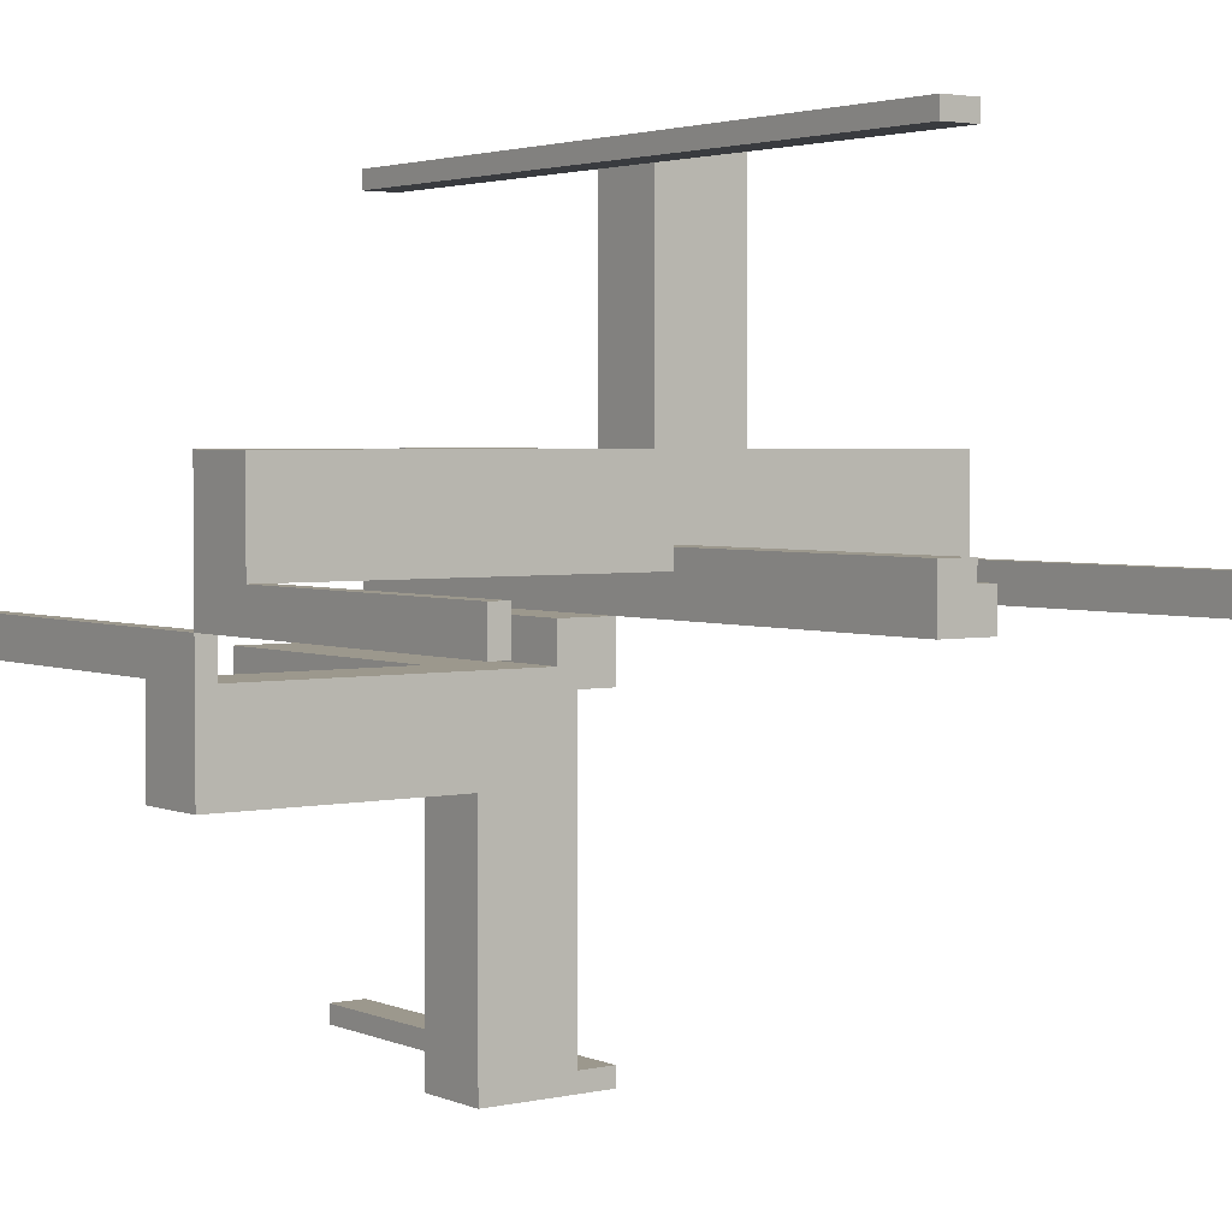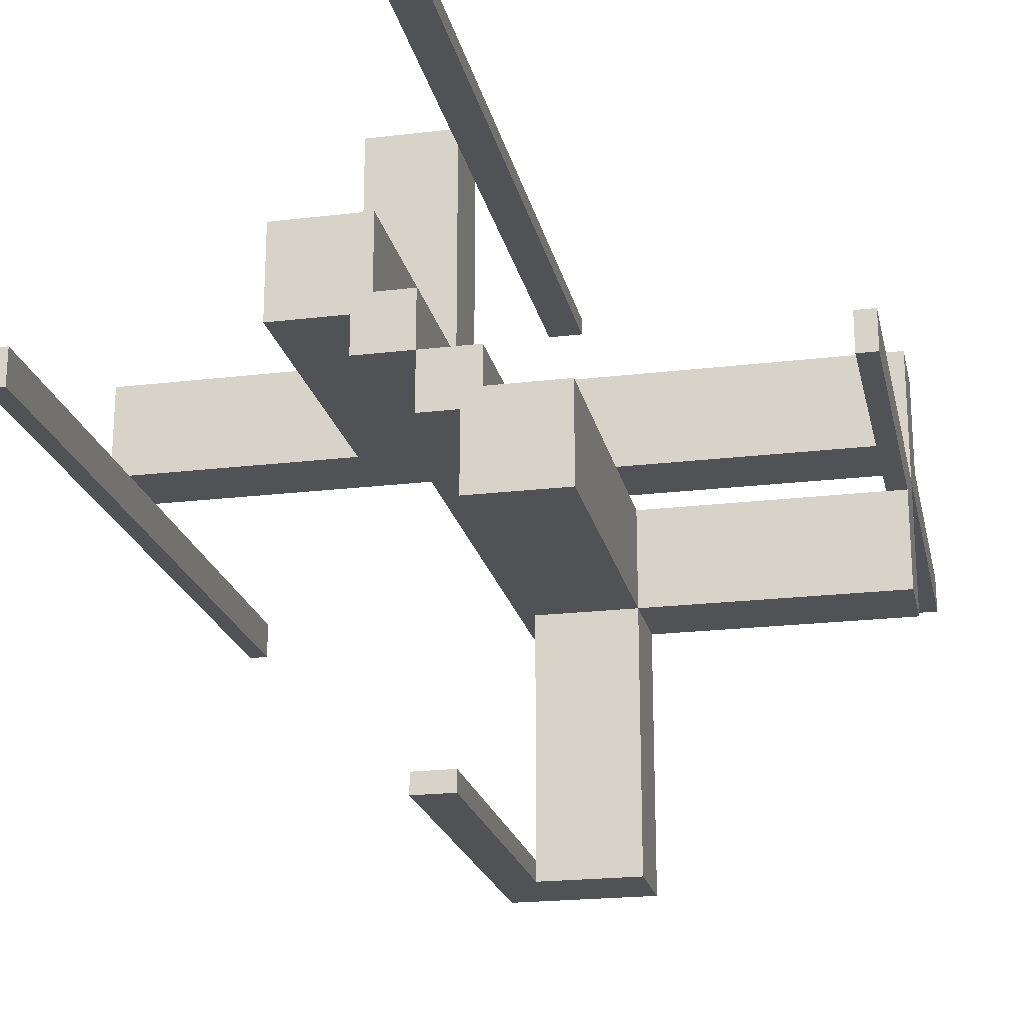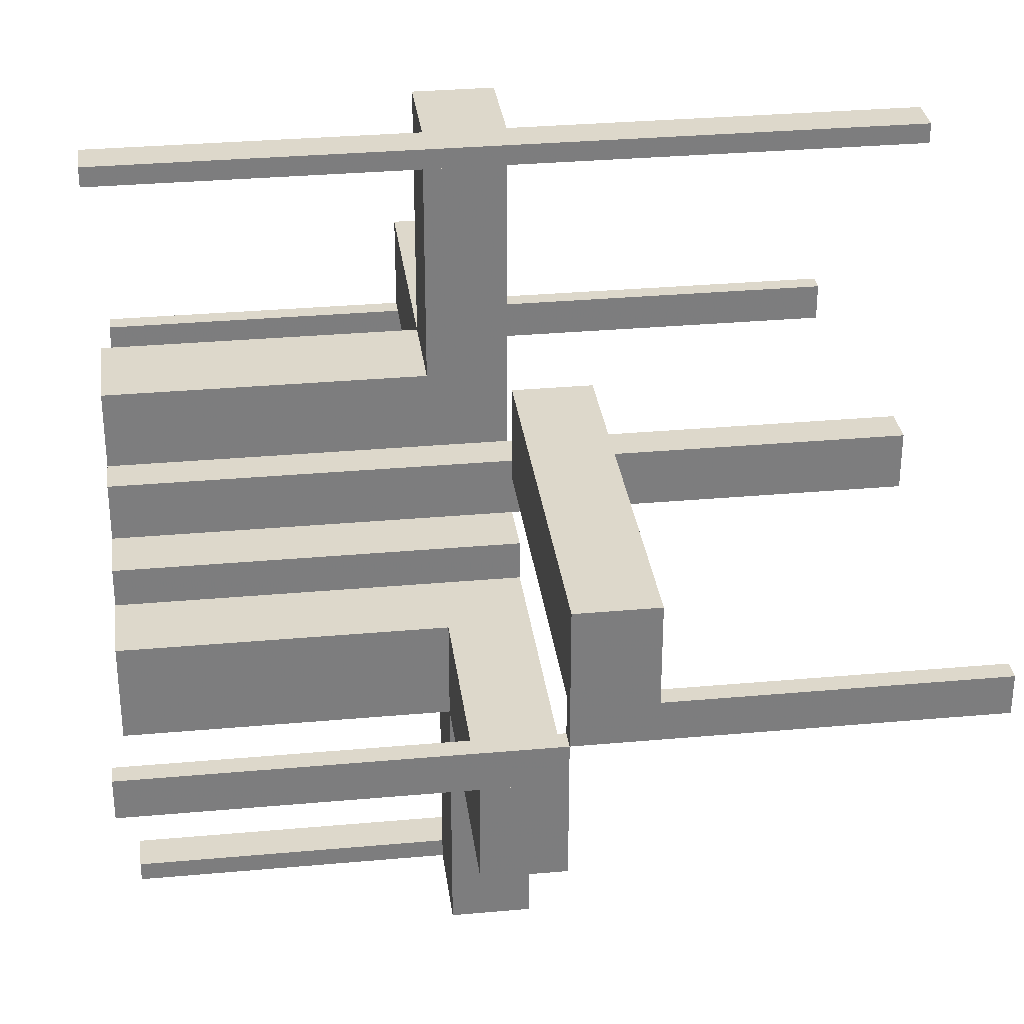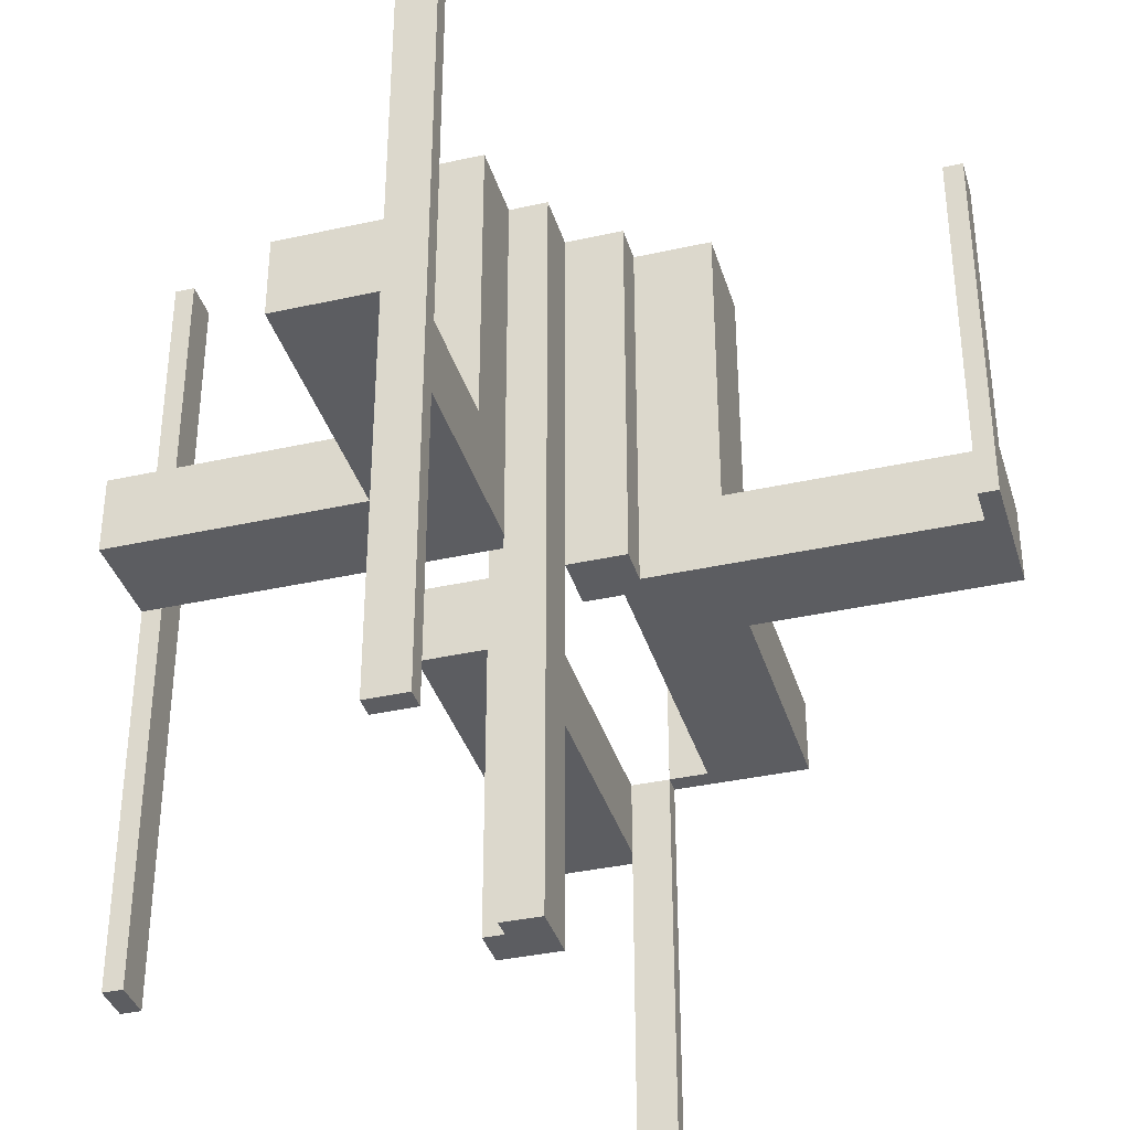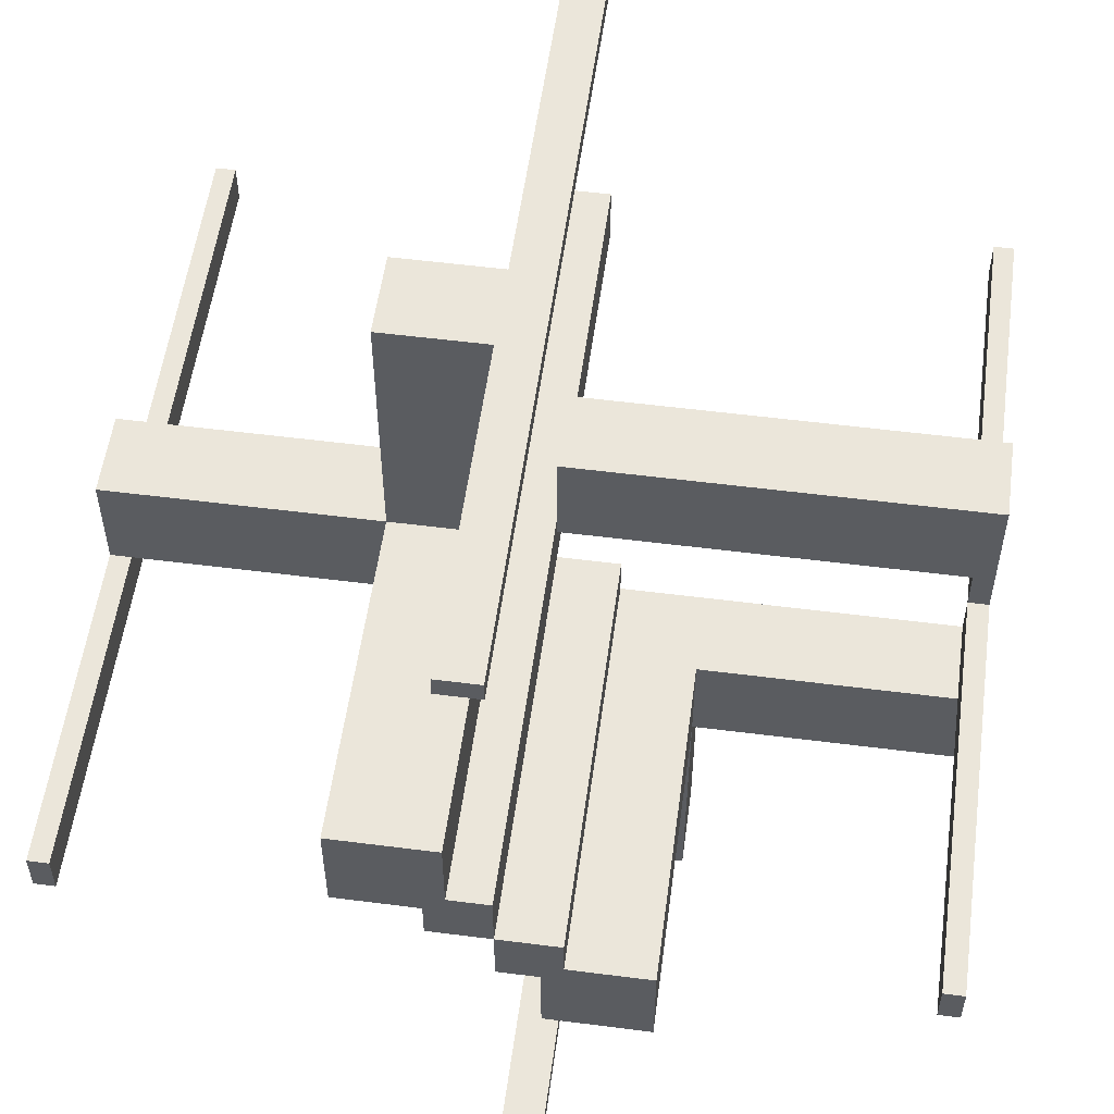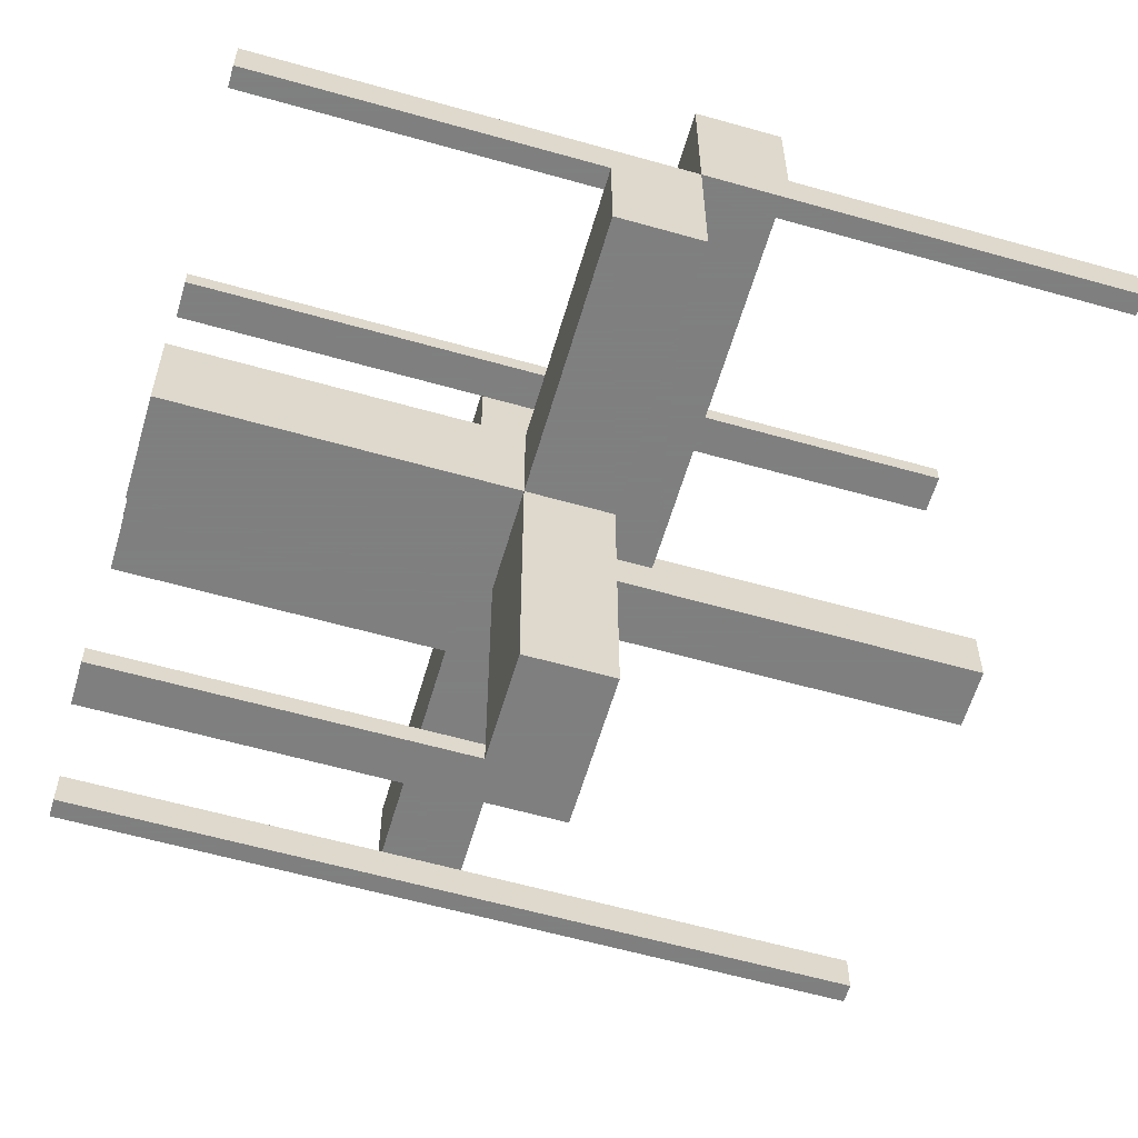
<metadata>
{"format":"obj","ext":"obj","renderer":"f3d","projection":"perspective","resolution":1024,"background":"white","views":[{"elev":3.1,"azim":143.7,"up":"+Y"},{"elev":-21.2,"azim":12.1,"up":"+Y"},{"elev":31.4,"azim":82.7,"up":"+Y"},{"elev":-36.6,"azim":-73.8,"up":"+Z"},{"elev":54.9,"azim":7.7,"up":"+Y"},{"elev":-59.9,"azim":73.8,"up":"+Y"}]}
</metadata>
<code>
v 0 0 0
v 0 0 -0.5
v 0 0 0.5
v 0 -0.075 0
v 0 -0.075 0.5
v 0 -0.475 0
v 0 -0.475 0.5
v 0 0.05 0
v 0 0.05 -0.1
v 0 0.175 0
v 0 0.175 -0.1
v 0 -0.5 0
v 0 -0.5 0.5
v 0 0.5 -0.5
v 0 0.5 0.5
v 0 0.475 -0.5
v 0 0.475 0.5
v 0 0.075 -0.5
v 0 0.075 0.5
v -0.1375 0.0875 0
v -0.1375 0.0875 0.1
v -0.1375 0.1375 0
v -0.1375 0.1375 0.1
v -0.075 0 -0.5
v -0.075 0 0.5
v -0.075 0.05 -0.5
v -0.075 0.05 0.5
v -0.475 0 -0.5
v -0.475 0 0.5
v -0.475 0.05 -0.5
v -0.475 0.05 0.5
v -0.1325 0.175 0
v -0.1325 0.175 0.1
v -0.1325 0.1375 0
v -0.1325 0.1375 0.1
v -0.0925 0.175 0
v -0.0925 0.175 0.1
v -0.0925 0.1375 0
v -0.0925 0.1375 0.1
v 0.05 -0.075 0
v 0.05 -0.075 0.5
v 0.05 -0.475 0
v 0.05 -0.475 0.5
v 0.05 -0.5 0
v 0.05 -0.5 0.1
v 0.05 -0.5 0.5
v 0.05 -0.175 0
v 0.05 -0.175 0.1
v 0.05 -0.175 0.5
v 0.05 -0.05 0
v 0.05 -0.05 0.5
v 0.175 -0.1325 0
v 0.175 -0.1325 0.1
v 0.175 -0.0925 0
v 0.175 -0.0925 0.1
v 0.175 -0.5 0
v 0.175 -0.5 0.1
v 0.175 -0.175 0
v 0.175 -0.175 0.1
v 0.175 -0.175 0.5
v 0.175 -0.05 0
v 0.175 -0.05 0.1
v 0.175 -0.05 0.5
v -0.5 0 -0.5
v -0.5 0 0.5
v -0.5 0.05 0
v -0.5 0.05 0.1
v -0.5 0.05 -0.5
v -0.5 0.05 0.5
v -0.5 0.175 0
v -0.5 0.175 0.1
v 0.5 0 0
v 0.5 0 -0.5
v 0.5 0 0.5
v 0.5 0.05 0
v 0.5 0.05 -0.5
v 0.5 0.05 -0.1
v 0.5 0.175 0
v 0.5 0.175 -0.1
v 0.5 -0.175 0
v 0.5 -0.175 0.1
v 0.5 -0.05 0
v 0.5 -0.05 0.1
v 0.5 -0.05 0.5
v -0.175 0.05 0
v -0.175 0.05 0.1
v -0.175 0.05 0.5
v -0.175 0.175 0
v -0.175 0.175 0.1
v -0.175 0.175 0.5
v -0.175 0.5 0
v -0.175 0.5 0.1
v -0.175 0.0875 0
v -0.175 0.0875 0.1
v -0.175 0.1375 0
v -0.175 0.1375 0.1
v 0.0875 -0.1375 0
v 0.0875 -0.1375 0.1
v 0.0875 -0.175 0
v 0.0875 -0.175 0.1
v -0.05 0.05 0
v -0.05 0.05 -0.5
v -0.05 0.05 0.5
v -0.05 0.175 0
v -0.05 0.175 0.1
v -0.05 0.175 0.5
v -0.05 0.5 0
v -0.05 0.5 0.1
v -0.05 0.5 -0.5
v -0.05 0.5 0.5
v -0.05 0.475 -0.5
v -0.05 0.475 0.5
v -0.05 0.075 -0.5
v -0.05 0.075 0.5
v 0.475 0 0
v 0.475 0 -0.5
v 0.475 0 0.5
v 0.475 0.05 0
v 0.475 0.05 -0.5
v 0.475 -0.05 0
v 0.475 -0.05 0.5
v 0.075 0 0
v 0.075 0 0.5
v 0.075 -0.05 0
v 0.075 -0.05 0.5
v 0.1375 -0.1375 0
v 0.1375 -0.1375 0.1
v 0.1375 -0.1325 0
v 0.1375 -0.1325 0.1
v 0.1375 -0.0925 0
v 0.1375 -0.0925 0.1
v 0.1375 -0.175 0
v 0.1375 -0.175 0.1
f 68 64 28
f 28 30 68
f 31 29 65
f 65 69 31
f 69 65 64
f 64 68 69
f 30 28 29
f 29 31 30
f 28 64 65
f 65 29 28
f 30 31 69
f 69 68 30
f 27 25 24
f 24 26 27
f 102 103 27
f 27 26 102
f 113 18 19
f 19 114 113
f 113 114 103
f 103 102 113
f 24 25 3
f 3 2 24
f 2 3 19
f 19 18 2
f 26 24 102
f 2 102 24
f 113 102 18
f 2 18 102
f 114 19 103
f 3 103 19
f 27 103 25
f 3 25 103
f 111 16 14
f 14 109 111
f 110 15 17
f 17 112 110
f 112 17 16
f 16 111 112
f 109 14 15
f 15 110 109
f 14 16 17
f 17 15 14
f 109 110 112
f 112 111 109
f 96 95 22
f 22 23 96
f 23 22 20
f 20 21 23
f 21 20 93
f 93 94 21
f 94 93 85
f 85 86 94
f 89 88 95
f 95 96 89
f 66 93 95
f 95 70 66
f 88 70 95
f 66 85 93
f 93 20 22
f 22 95 93
f 71 67 66
f 66 70 71
f 67 86 85
f 85 66 67
f 70 88 89
f 89 71 70
f 67 71 96
f 96 94 67
f 67 94 86
f 96 71 89
f 23 21 94
f 94 96 23
f 33 35 34
f 34 32 33
f 36 38 39
f 39 37 36
f 39 38 34
f 34 35 39
f 92 89 88
f 88 91 92
f 107 104 105
f 105 108 107
f 105 104 36
f 36 37 105
f 33 32 88
f 88 89 33
f 107 91 32
f 88 32 91
f 32 34 38
f 32 38 36
f 36 104 107
f 32 36 107
f 33 37 39
f 37 108 105
f 108 37 33
f 108 33 92
f 89 92 33
f 39 35 33
f 91 107 108
f 108 92 91
f 85 87 103
f 103 101 85
f 101 103 106
f 106 104 101
f 104 106 90
f 90 88 104
f 88 90 87
f 87 85 88
f 90 106 103
f 103 87 90
f 85 101 104
f 104 88 85
f 84 74 117
f 117 121 84
f 121 117 115
f 115 120 121
f 82 72 74
f 74 84 82
f 82 84 121
f 121 120 82
f 82 120 115
f 115 72 82
f 72 115 117
f 117 74 72
f 41 5 4
f 4 40 41
f 50 51 41
f 41 40 50
f 124 122 123
f 123 125 124
f 124 125 51
f 51 50 124
f 4 5 3
f 3 1 4
f 1 3 123
f 123 122 1
f 125 123 51
f 3 51 123
f 41 51 5
f 3 5 51
f 124 50 122
f 1 122 50
f 40 4 50
f 1 50 4
f 43 7 13
f 13 46 43
f 46 13 12
f 12 44 46
f 42 6 7
f 7 43 42
f 42 43 46
f 46 44 42
f 44 12 6
f 6 42 44
f 6 12 13
f 13 7 6
f 47 49 51
f 51 50 47
f 50 51 63
f 63 61 50
f 61 63 60
f 60 58 61
f 58 60 49
f 49 47 58
f 60 63 51
f 51 49 60
f 47 50 61
f 61 58 47
f 133 132 126
f 126 127 133
f 127 126 97
f 97 98 127
f 98 97 99
f 99 100 98
f 100 99 47
f 47 48 100
f 59 58 132
f 132 133 59
f 44 99 132
f 132 56 44
f 58 56 132
f 44 47 99
f 99 97 126
f 126 132 99
f 57 45 44
f 44 56 57
f 45 48 47
f 47 44 45
f 56 58 59
f 59 57 56
f 45 57 133
f 133 100 45
f 45 100 48
f 133 57 59
f 127 98 100
f 100 133 127
f 53 129 128
f 128 52 53
f 54 130 131
f 131 55 54
f 131 130 128
f 128 129 131
f 81 59 58
f 58 80 81
f 82 61 62
f 62 83 82
f 62 61 54
f 54 55 62
f 53 52 58
f 58 59 53
f 82 80 52
f 58 52 80
f 52 128 130
f 52 130 54
f 54 61 82
f 52 54 82
f 53 55 131
f 55 83 62
f 83 55 53
f 83 53 81
f 59 81 53
f 131 129 53
f 80 82 83
f 83 81 80
f 76 73 116
f 119 116 115
f 75 72 73
f 75 76 119
f 75 118 115
f 72 115 116
f 10 11 9
f 78 75 77
f 75 8 9
f 79 11 10
f 77 9 11
f 75 78 10
f 116 119 76
f 115 118 119
f 73 76 75
f 119 118 75
f 115 72 75
f 116 73 72
f 9 8 10
f 77 79 78
f 9 77 75
f 10 78 79
f 11 79 77
f 10 8 75

</code>
